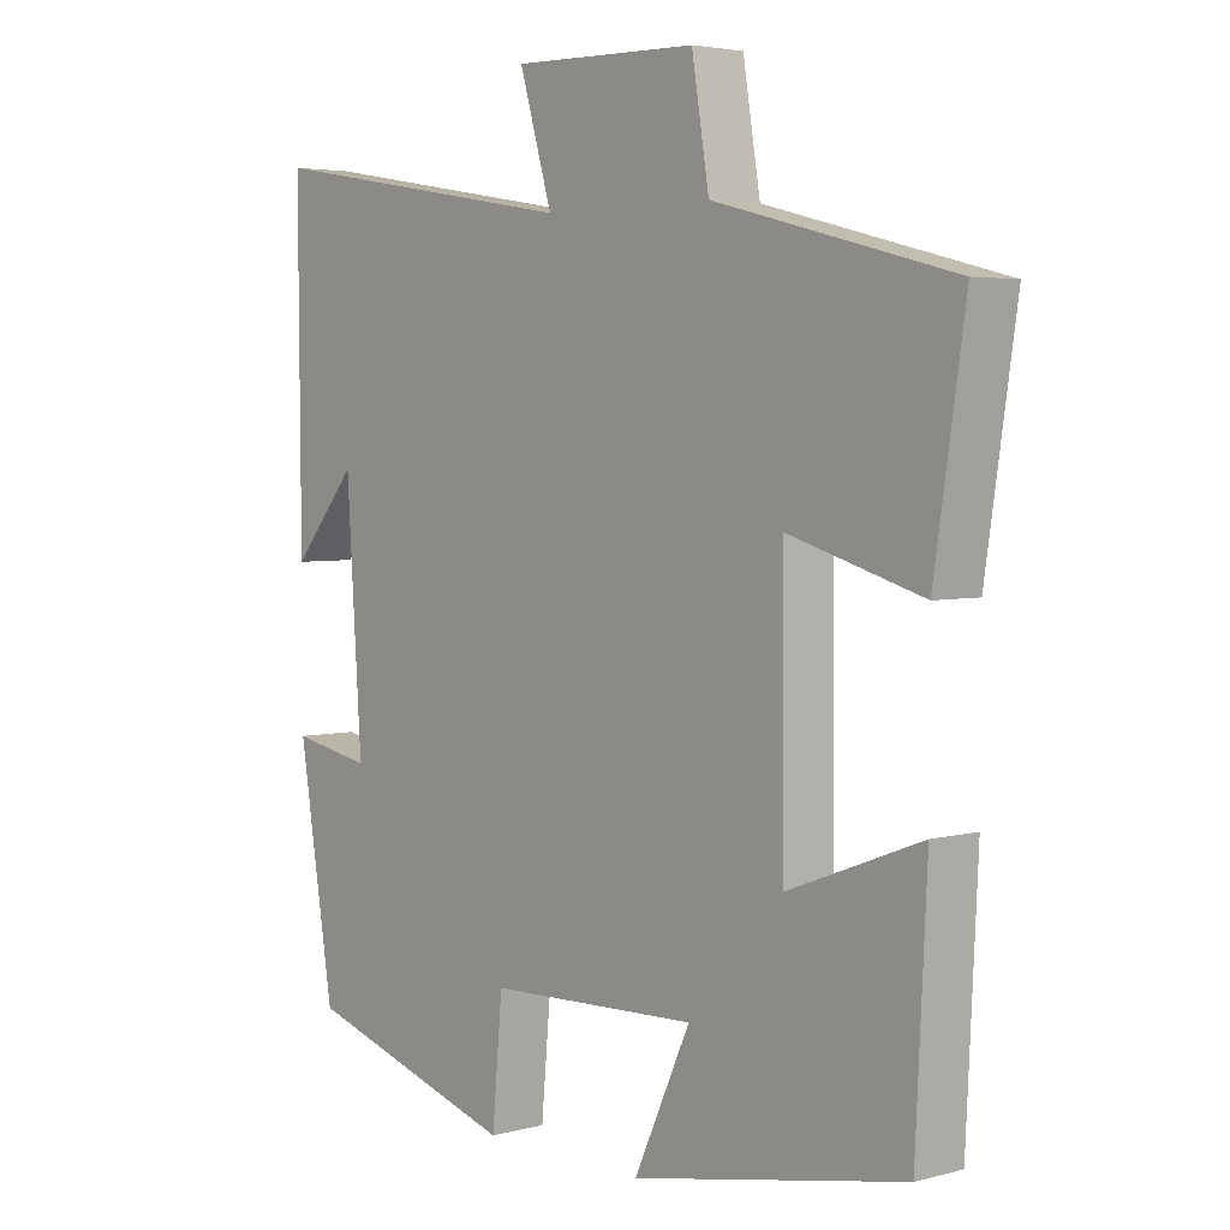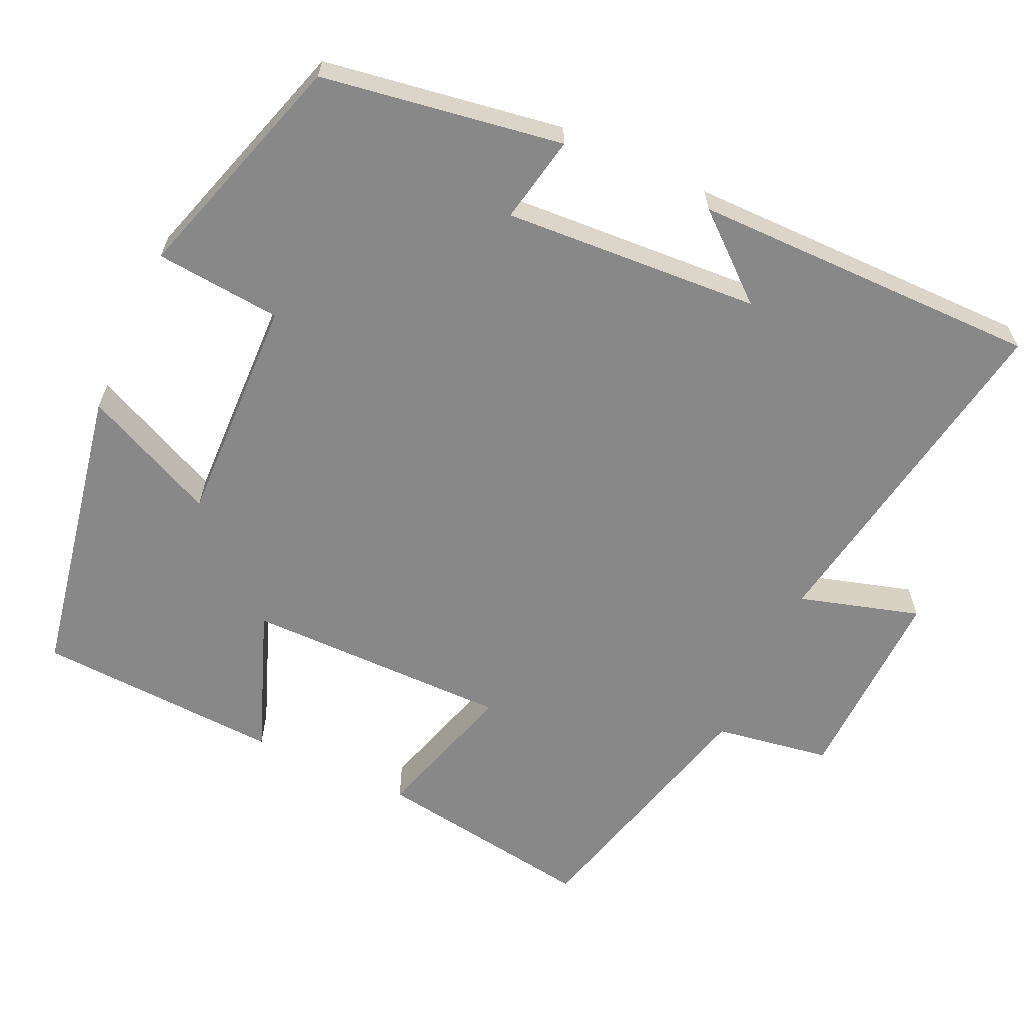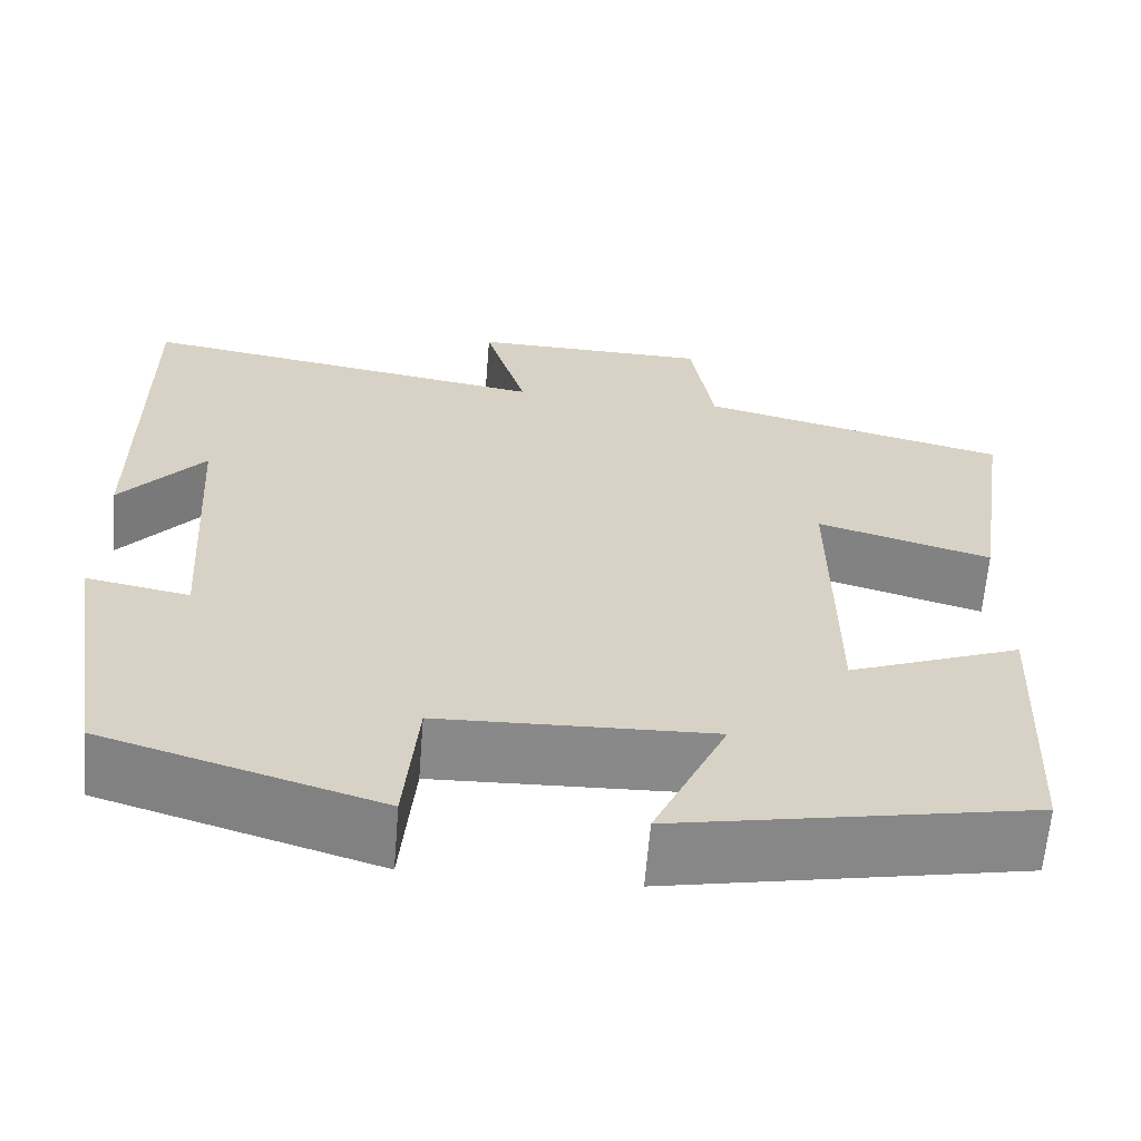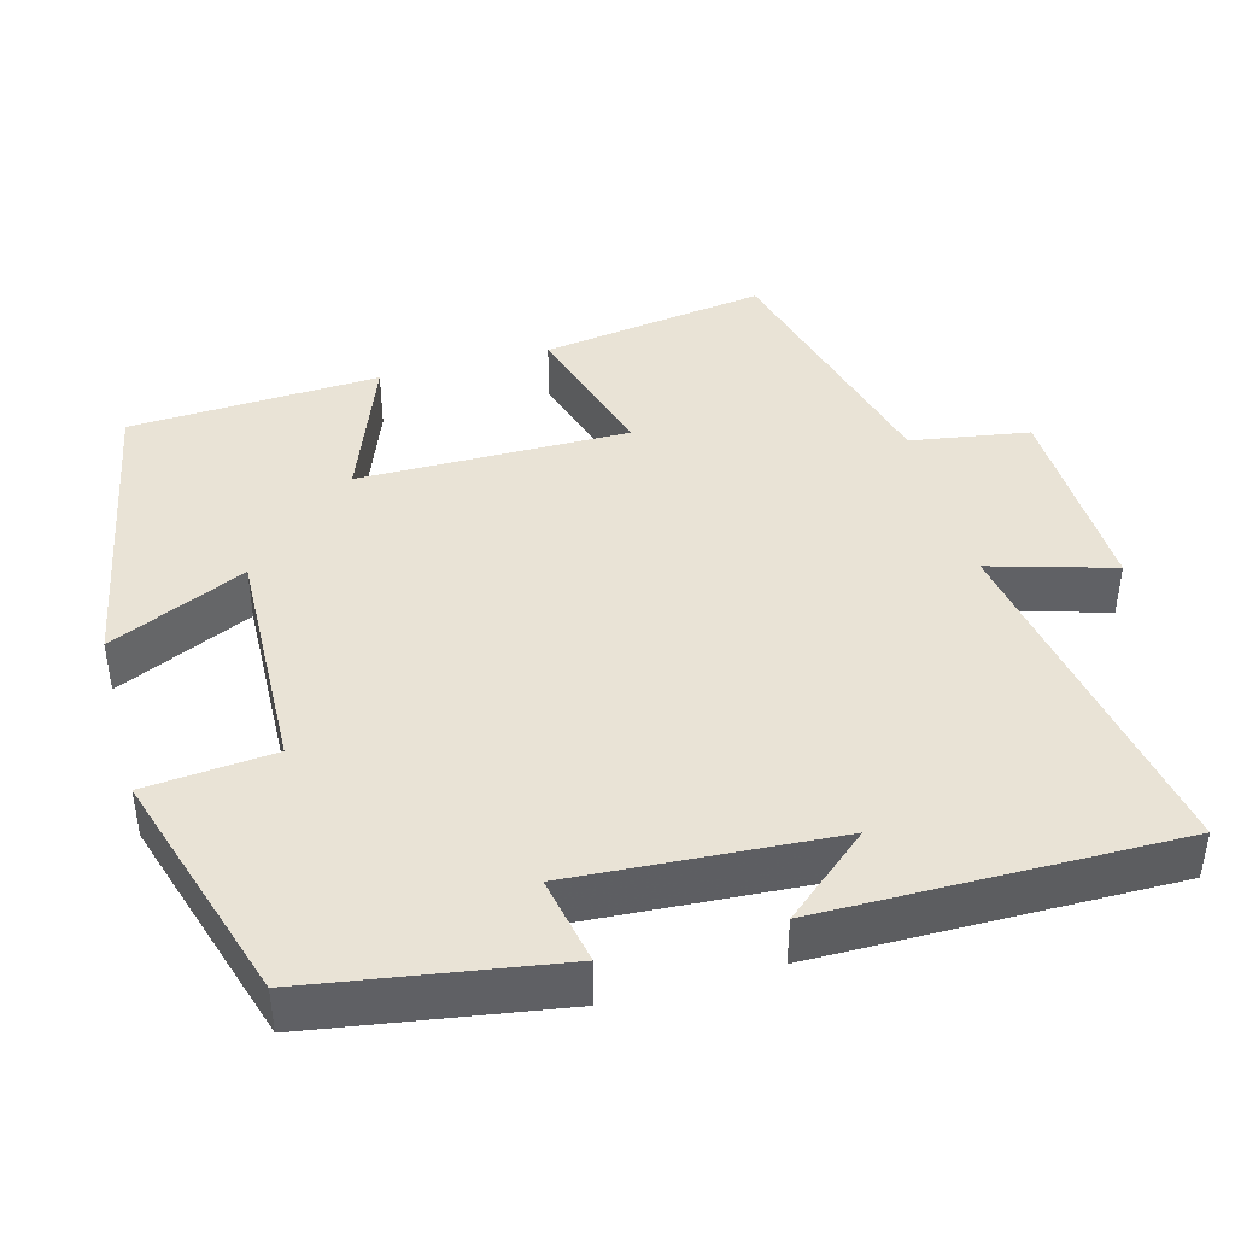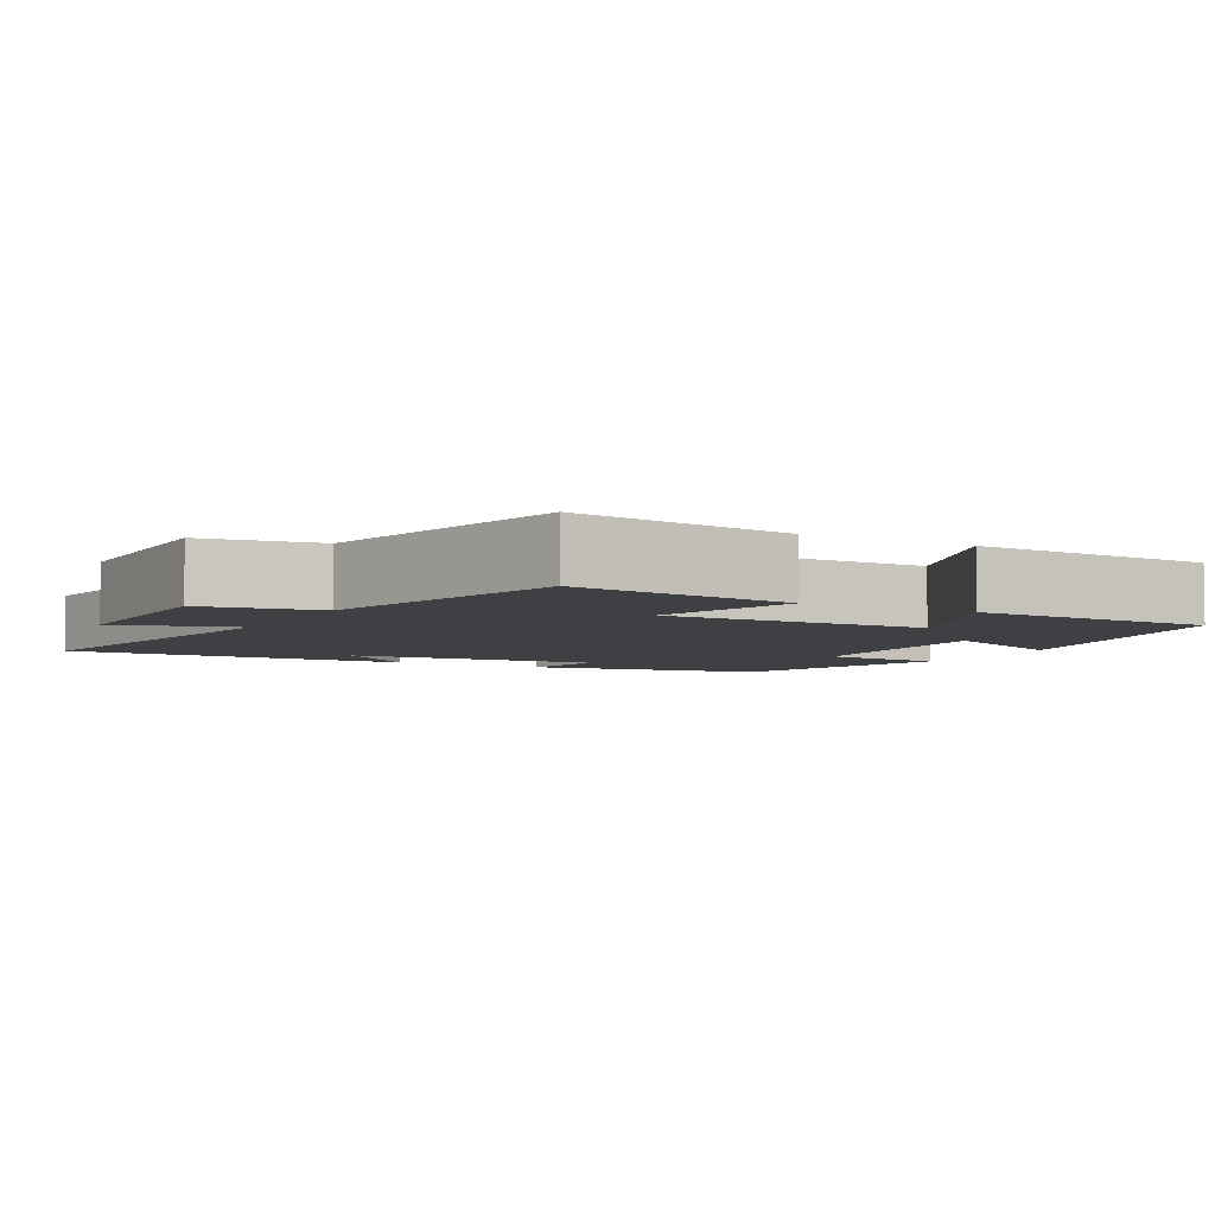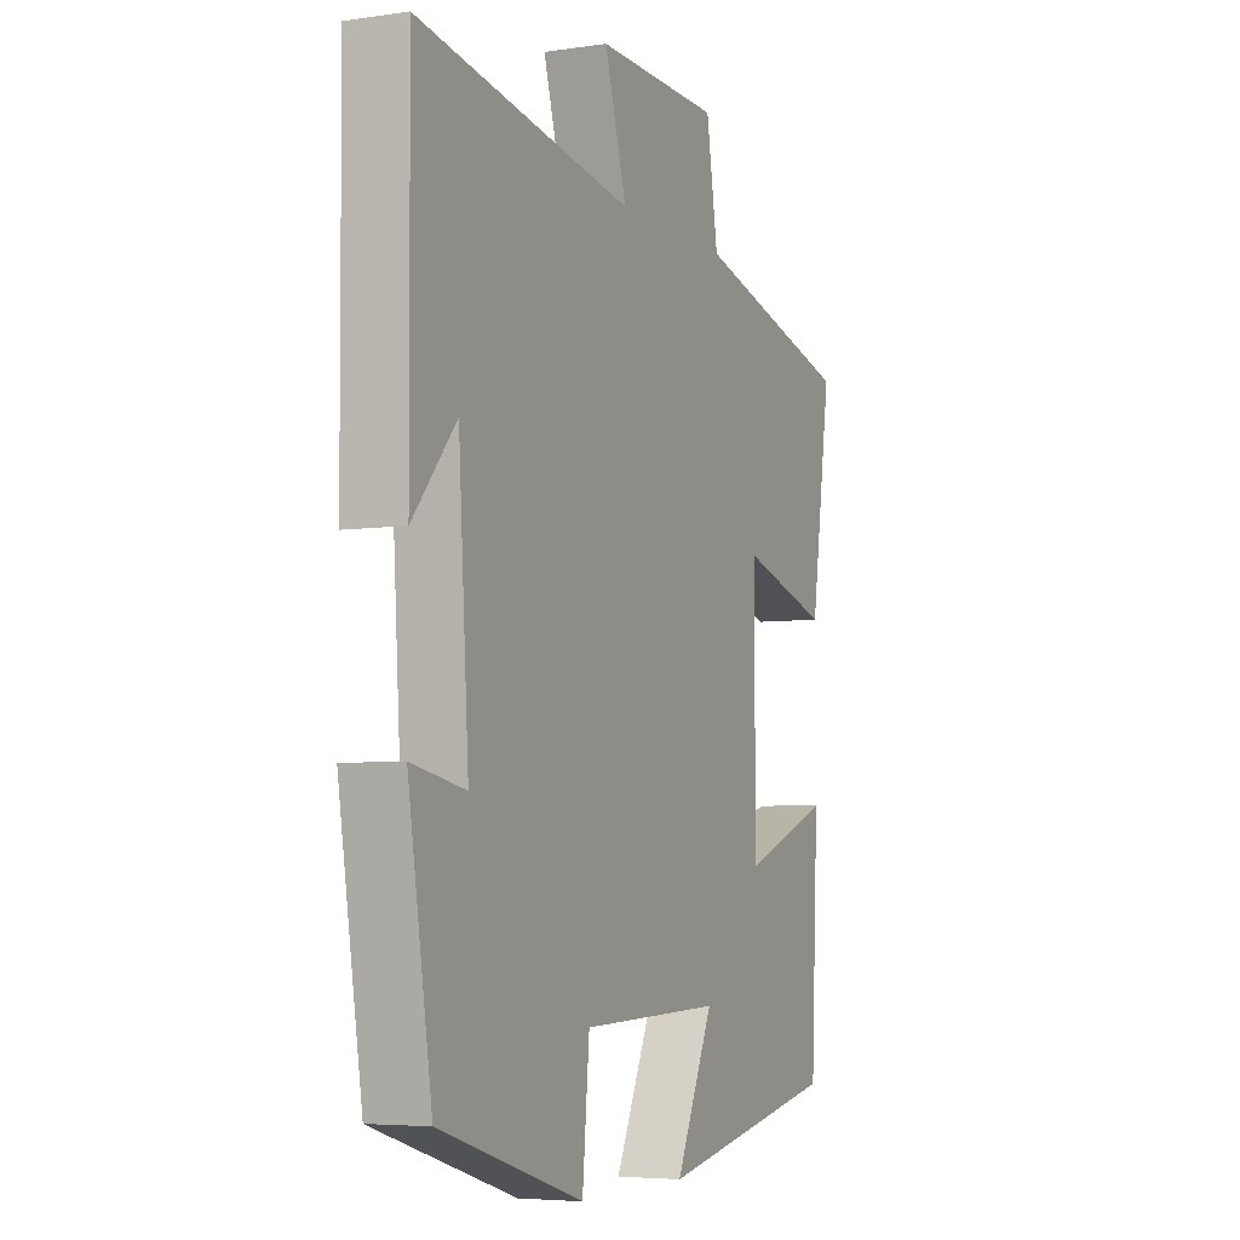
<metadata>
{"format":"obj","ext":"obj","renderer":"f3d","projection":"perspective","resolution":1024,"background":"white","views":[{"elev":3.9,"azim":48.9,"up":"+Z"},{"elev":-62.8,"azim":-114.9,"up":"+Y"},{"elev":-63.1,"azim":-4.6,"up":"+Z"},{"elev":42.2,"azim":-105.4,"up":"+Y"},{"elev":-5.1,"azim":61.7,"up":"+Y"},{"elev":-5.3,"azim":-65.4,"up":"+Z"}]}
</metadata>
<code>
v 0.544 0.07 0.412
v 0.5 0.07 0.119
v 0.307 0.07 0.176
v 0.309 0.07 -0.174
v 0.5 0.07 -0.101
v 0.484 0.07 -0.425
v 0.093 0.07 -0.5
v 0.174 0.07 -0.324
v -0.128 0.07 -0.334
v -0.143 0.07 -0.5
v -0.449 0.07 -0.406
v -0.5 0.07 -0.089
v -0.385 0.07 -0.111
v -0.407 0.07 0.227
v -0.5 0.07 0.117
v -0.503 0.07 0.577
v -0.043 0.07 0.5
v -0.09 0.07 0.659
v 0.176 0.07 0.653
v 0.201 0.07 0.5
v 0.544 0 0.412
v 0.5 0 0.119
v 0.307 0 0.176
v 0.309 0 -0.174
v 0.5 0 -0.101
v 0.484 0 -0.425
v 0.093 0 -0.5
v 0.174 0 -0.324
v -0.128 0 -0.334
v -0.143 0 -0.5
v -0.449 0 -0.406
v -0.5 0 -0.089
v -0.385 0 -0.111
v -0.407 0 0.227
v -0.5 0 0.117
v -0.503 0 0.577
v -0.043 0 0.5
v -0.09 0 0.659
v 0.176 0 0.653
v 0.201 0 0.5
f 17 18 19 20
f 17 20 1 2
f 16 17 2 3
f 14 15 16
f 14 16 3 4
f 13 14 4
f 10 11 12 13
f 9 10 13
f 8 9 13 4
f 6 7 8
f 4 5 6 8
f 40 39 38 37
f 22 21 40 37
f 23 22 37 36
f 36 35 34
f 24 23 36 34
f 24 34 33
f 33 32 31 30
f 33 30 29
f 24 33 29 28
f 28 27 26
f 28 26 25 24
f 1 21 22 2
f 2 22 23 3
f 3 23 24 4
f 4 24 25 5
f 5 25 26 6
f 6 26 27 7
f 7 27 28 8
f 8 28 29 9
f 9 29 30 10
f 10 30 31 11
f 11 31 32 12
f 12 32 33 13
f 13 33 34 14
f 14 34 35 15
f 15 35 36 16
f 16 36 37 17
f 17 37 38 18
f 18 38 39 19
f 19 39 40 20
f 20 40 21 1

</code>
